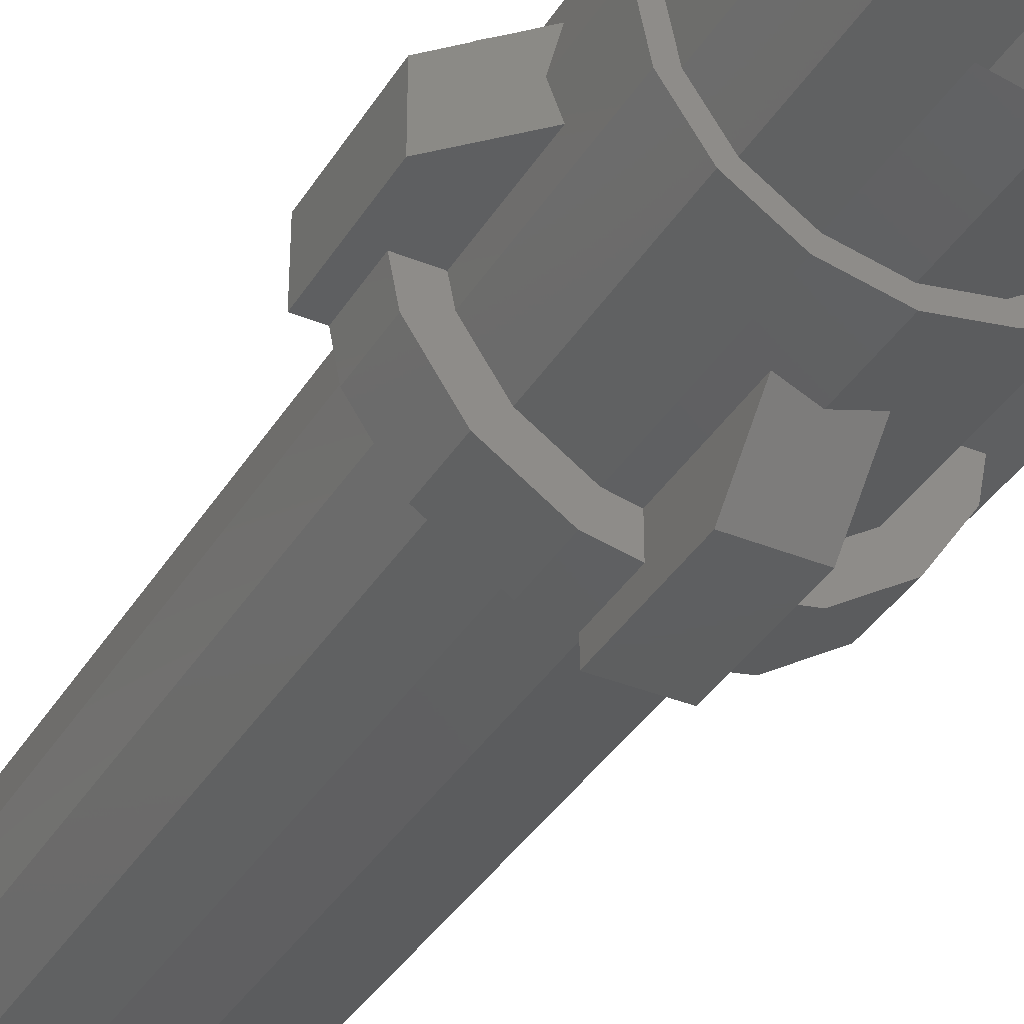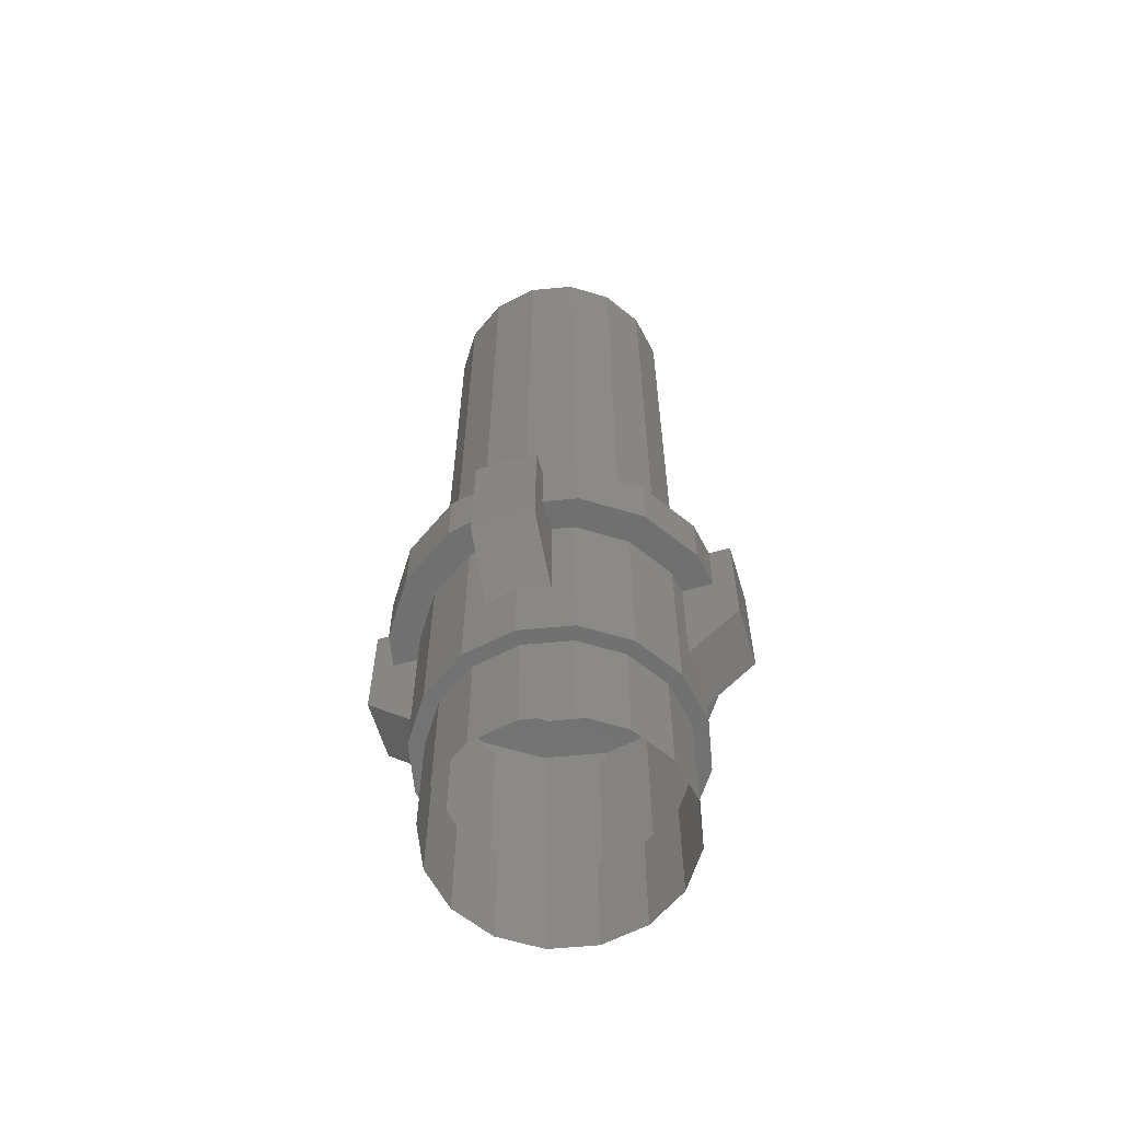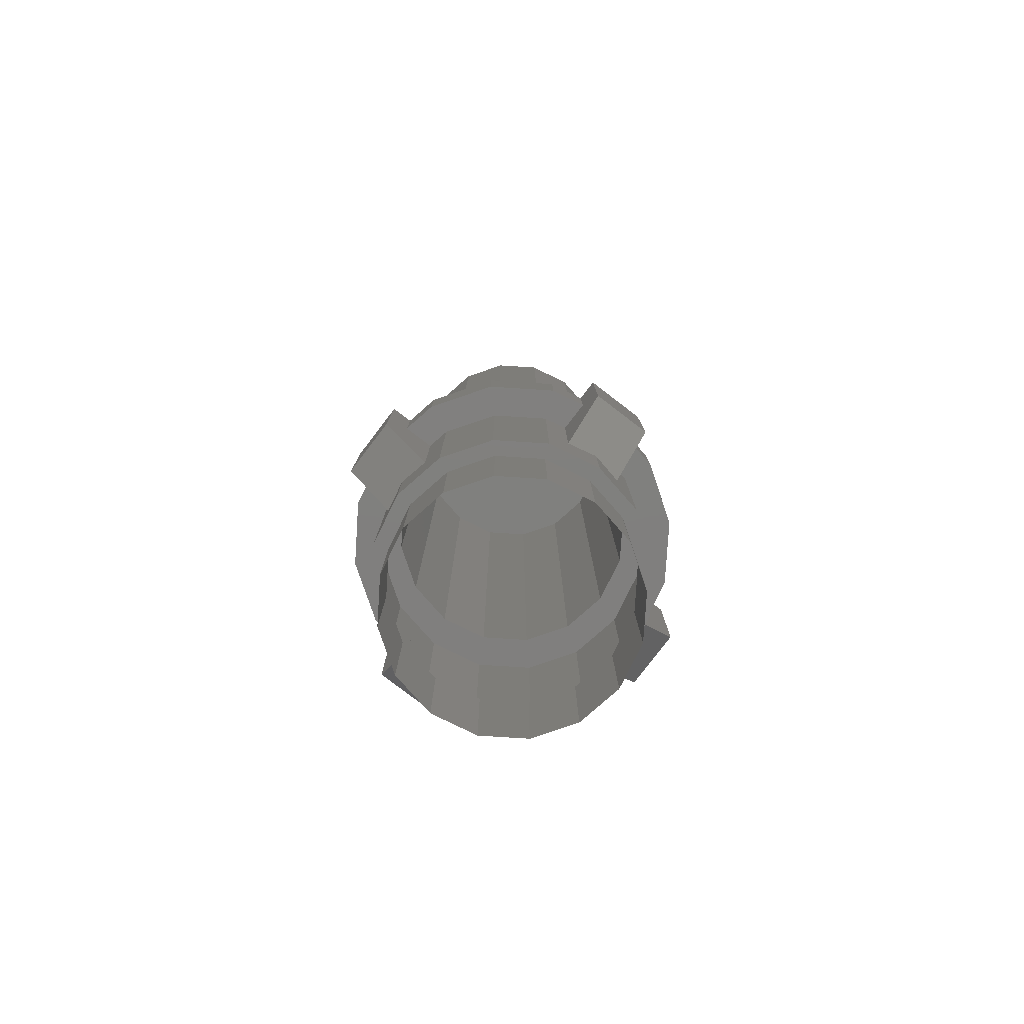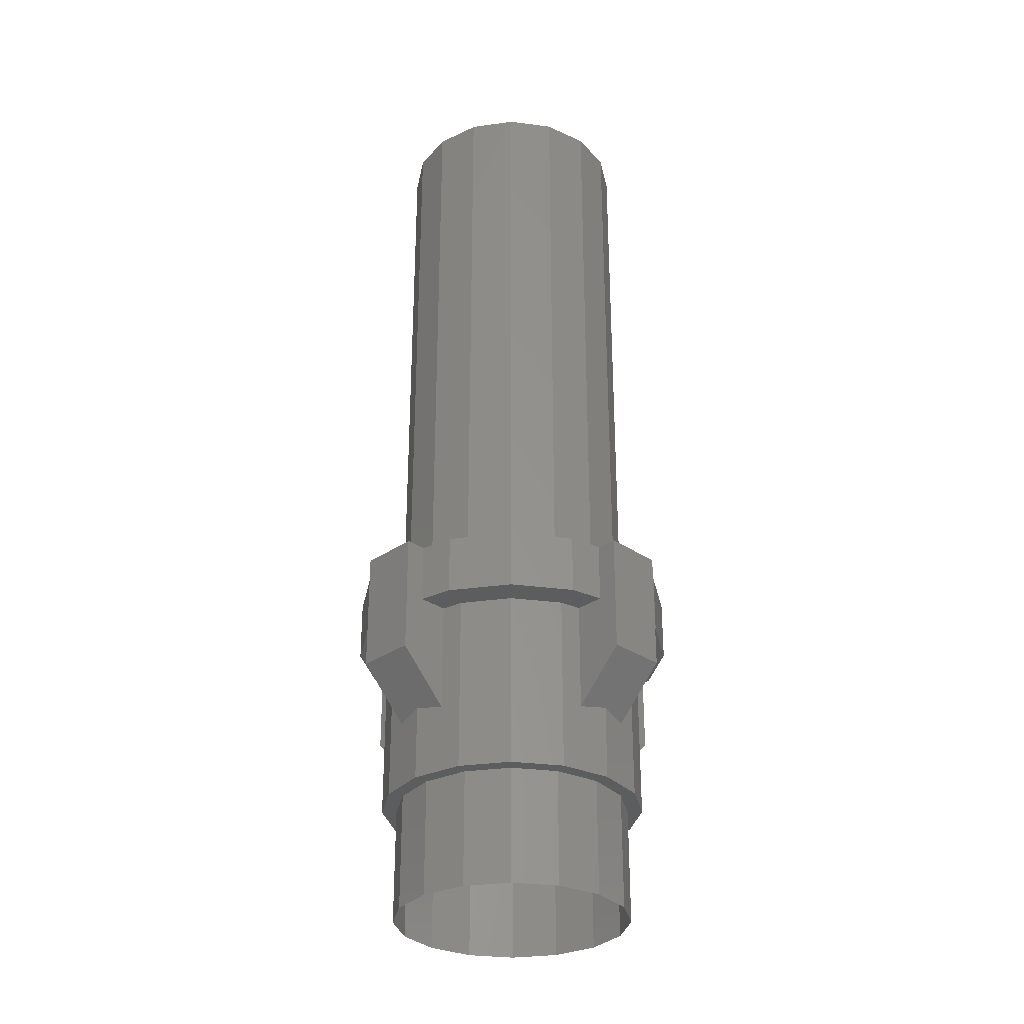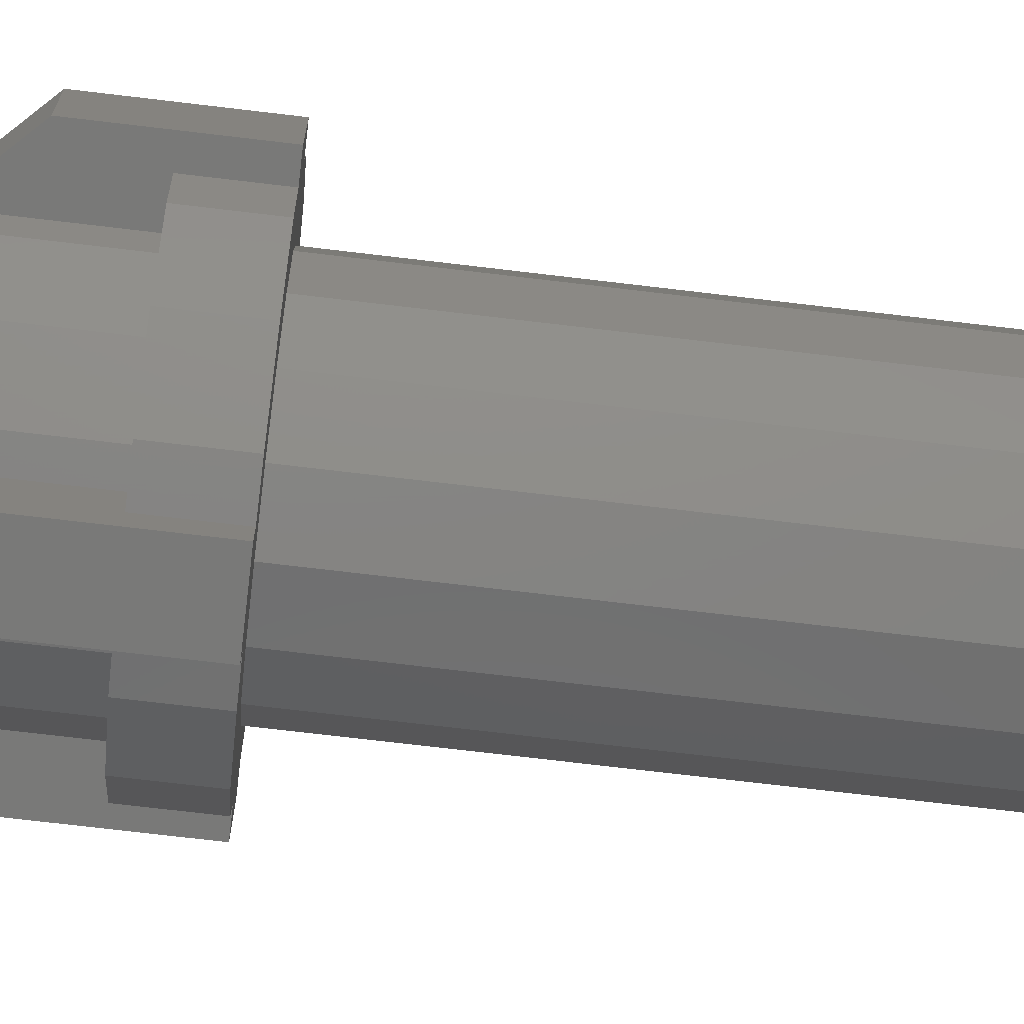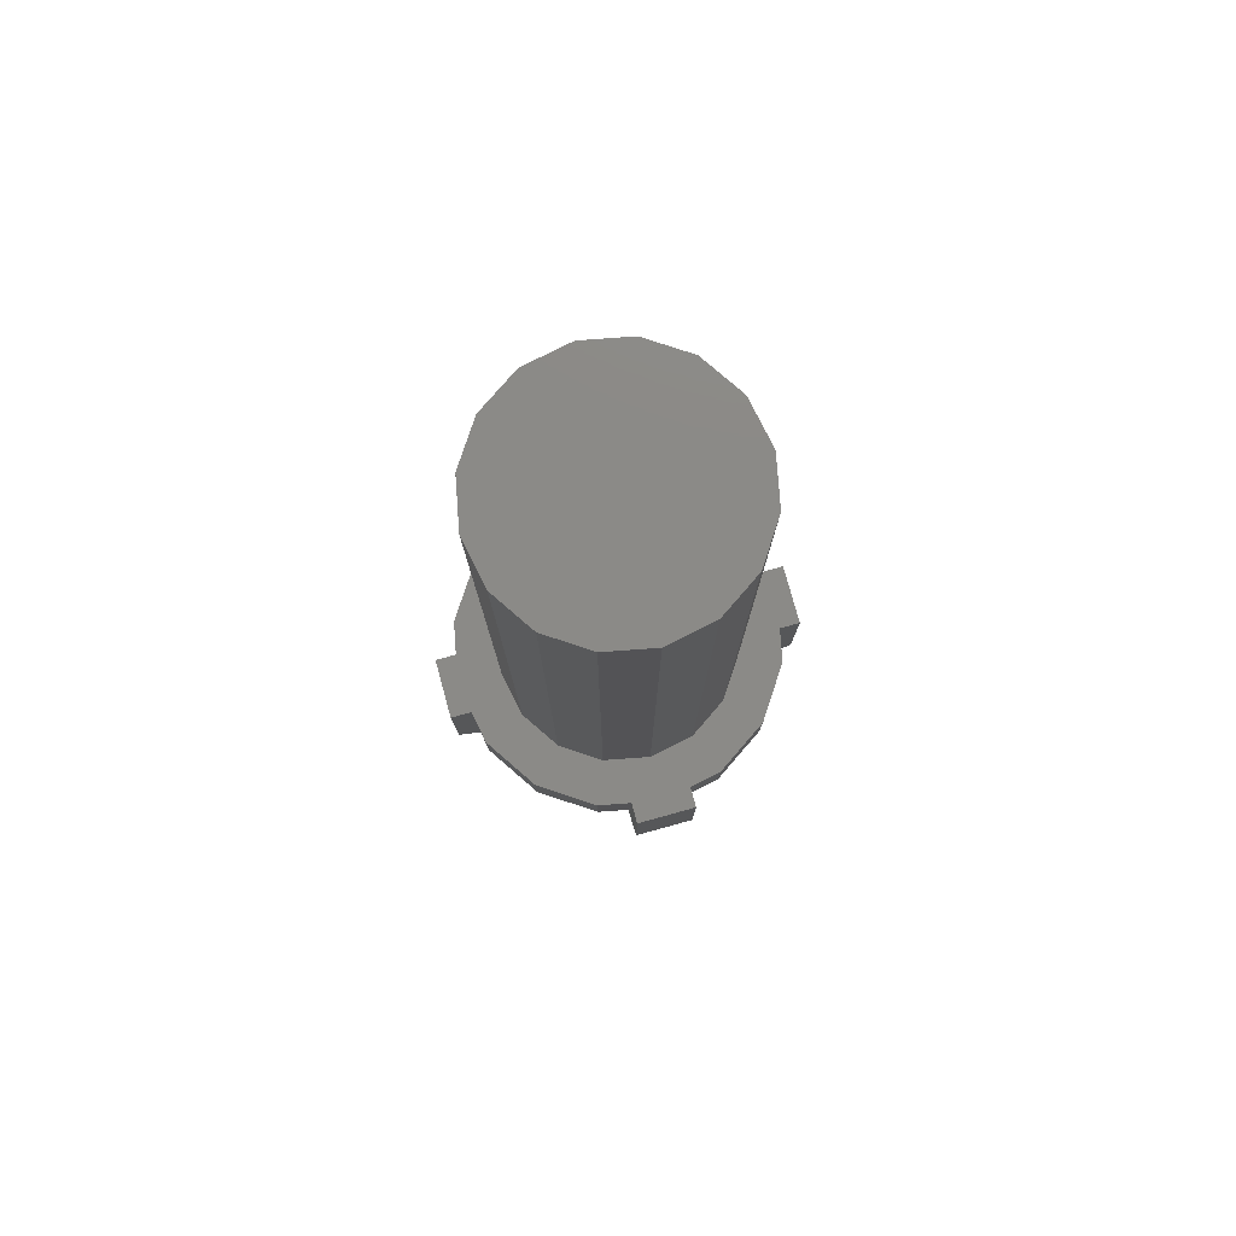
<metadata>
{"format":"stl","ext":"stl","renderer":"f3d","projection":"perspective","resolution":1024,"background":"white","views":[{"elev":-36.9,"azim":-27.9,"up":"+Z"},{"elev":-61.4,"azim":-73.4,"up":"+Y"},{"elev":-79.7,"azim":-37.4,"up":"+Y"},{"elev":-30.4,"azim":-44.6,"up":"+Y"},{"elev":-72.1,"azim":83.2,"up":"+Z"},{"elev":78.9,"azim":164.6,"up":"+Y"}]}
</metadata>
<code>
# stl→obj: 219 verts, 368 faces
v 0.16 0.8 0
v 0.1478 0.8 -0.06123
v 0 0.8 0
v 0.1131 0.8 -0.1131
v 0.06123 0.8 -0.1478
v 0 0.8 -0.16
v -0.06123 0.8 -0.1478
v -0.1131 0.8 -0.1131
v -0.1478 0.8 -0.06123
v -0.16 0.8 -0
v -0.1478 0.8 0.06123
v -0.1131 0.8 0.1131
v -0.06123 0.8 0.1478
v -0 0.8 0.16
v 0.06123 0.8 0.1478
v 0.1131 0.8 0.1131
v 0.1478 0.8 0.06123
v -0.24 -0.16 -0.04
v -0.172 -0.228 -0.04
v -0.18 -0.22 0
v -0.22 0 0
v -0.212 0 -0.04
v -0.24 0 -0.04
v -0.04 -0.16 0.24
v -0.04 -0.228 0.172
v 0 -0.22 0.18
v 0 0 0.22
v -0.04 0 0.212
v -0.04 0 0.24
v 0.24 -0.16 0.04
v 0.172 -0.228 0.04
v 0.18 -0.22 0
v 0.22 0 0
v 0.212 0 0.04
v 0.24 0 0.04
v 0.04 -0.16 -0.24
v 0.04 -0.228 -0.172
v 0 -0.22 -0.18
v 0 0 -0.22
v 0.04 0 -0.212
v 0.04 0 -0.24
v 0.16 0 0
v 0.1478 0 -0.06123
v 0.1131 0 -0.1131
v 0.06123 0 -0.1478
v 0 0 -0.16
v -0.06123 0 -0.1478
v -0.1131 0 -0.1131
v -0.1478 0 -0.06123
v -0.16 0 -0
v -0.1478 0 0.06123
v -0.1131 0 0.1131
v -0.06123 0 0.1478
v -0 0 0.16
v 0.06123 0 0.1478
v 0.1131 0 0.1131
v 0.1478 0 0.06123
v 0.2 0 0
v 0.1848 0 -0.07654
v 0.1414 0 -0.1414
v 0.07654 0 -0.1848
v 0 0 -0.2
v -0.07654 0 -0.1848
v -0.1414 0 -0.1414
v -0.1848 0 -0.07654
v -0.2 0 -0
v -0.1848 0 0.07654
v -0.1414 0 0.1414
v -0.07654 0 0.1848
v -0 0 0.2
v 0.07654 0 0.1848
v 0.1414 0 0.1414
v 0.1848 0 0.07654
v 0.2033 0 -0.08419
v 0.1556 0 -0.1556
v 0.08419 0 -0.2033
v -0.08419 0 -0.2033
v -0.1556 0 -0.1556
v -0.2033 0 -0.08419
v -0.22 0 -0
v -0.2033 0 0.08419
v -0.1556 0 0.1556
v -0.08419 0 0.2033
v -0 0 0.22
v 0.08419 0 0.2033
v 0.1556 0 0.1556
v 0.2033 0 0.08419
v -0.172 -0.228 0.04
v -0.24 -0.16 0.04
v -0.24 0 0.04
v -0.212 0 0.04
v -0.212 -0.08 -0.04
v -0.1721 -0.08 -0.04
v -0.1721 -0.2279 -0.04
v -0.212 -0.08 0.04
v -0.172 -0.08 0.04
v 0.04 -0.228 0.172
v 0.04 -0.16 0.24
v 0.04 0 0.24
v 0.04 0 0.212
v -0.04 -0.08 0.212
v -0.04 -0.08 0.1721
v -0.04 -0.2279 0.1721
v 0.04 -0.08 0.212
v 0.04 -0.08 0.172
v 0.172 -0.228 -0.04
v 0.24 -0.16 -0.04
v 0.24 0 -0.04
v 0.212 0 -0.04
v 0.212 -0.08 0.04
v 0.1721 -0.08 0.04
v 0.1721 -0.2279 0.04
v 0.212 -0.08 -0.04
v 0.172 -0.08 -0.04
v -0.04 -0.228 -0.172
v -0.04 -0.16 -0.24
v -0.04 0 -0.24
v -0.04 0 -0.212
v 0.04 -0.08 -0.212
v 0.04 -0.08 -0.1721
v 0.04 -0.2279 -0.1721
v -0.04 -0.08 -0.212
v -0.04 -0.08 -0.172
v 0.22 -0.08 0
v 0.2033 -0.08 -0.08419
v 0.1556 -0.08 -0.1556
v 0.08419 -0.08 -0.2033
v 0 -0.08 -0.22
v -0.08419 -0.08 -0.2033
v -0.1556 -0.08 -0.1556
v -0.2033 -0.08 -0.08419
v -0.22 -0.08 -0
v -0.2033 -0.08 0.08419
v -0.1556 -0.08 0.1556
v -0.08419 -0.08 0.2033
v -0 -0.08 0.22
v 0.08419 -0.08 0.2033
v 0.1556 -0.08 0.1556
v 0.2033 -0.08 0.08419
v 0.21 -0.08 0
v 0.194 -0.08 0.08036
v 0.1485 -0.08 0.1485
v 0.08036 -0.08 0.194
v -0 -0.08 0.21
v -0.08036 -0.08 0.194
v -0.1485 -0.08 0.1485
v -0.194 -0.08 0.08036
v -0.21 -0.08 -0
v -0.194 -0.08 -0.08036
v -0.1485 -0.08 -0.1485
v -0.08036 -0.08 -0.194
v 0 -0.08 -0.21
v 0.08036 -0.08 -0.194
v 0.1485 -0.08 -0.1485
v 0.194 -0.08 -0.08036
v 0.18 -0.08 0
v 0.1663 -0.08 0.06888
v 0.1273 -0.08 0.1273
v 0.06888 -0.08 0.1663
v -0 -0.08 0.18
v -0.06888 -0.08 0.1663
v -0.1273 -0.08 0.1273
v -0.1663 -0.08 0.06888
v -0.18 -0.08 -0
v -0.1663 -0.08 -0.06888
v -0.1273 -0.08 -0.1273
v -0.06888 -0.08 -0.1663
v 0 -0.08 -0.18
v 0.06888 -0.08 -0.1663
v 0.1273 -0.08 -0.1273
v 0.1663 -0.08 -0.06888
v 0.18 -0.32 0
v 0.1663 -0.32 -0.06888
v 0.1273 -0.32 -0.1273
v 0.06888 -0.32 -0.1663
v 0 -0.32 -0.18
v -0.06888 -0.32 -0.1663
v -0.1273 -0.32 -0.1273
v -0.1663 -0.32 -0.06888
v -0.18 -0.32 -0
v -0.1663 -0.32 0.06888
v -0.1273 -0.32 0.1273
v -0.06888 -0.32 0.1663
v -0 -0.32 0.18
v 0.06888 -0.32 0.1663
v 0.1273 -0.32 0.1273
v 0.1663 -0.32 0.06888
v 0.16 -0.32 0
v 0.1478 -0.32 0.06123
v 0.1131 -0.32 0.1131
v 0.06123 -0.32 0.1478
v -0 -0.32 0.16
v -0.06123 -0.32 0.1478
v -0.1131 -0.32 0.1131
v -0.1478 -0.32 0.06123
v -0.16 -0.32 -0
v -0.1478 -0.32 -0.06123
v -0.1131 -0.32 -0.1131
v -0.06123 -0.32 -0.1478
v 0 -0.32 -0.16
v 0.06123 -0.32 -0.1478
v 0.1131 -0.32 -0.1131
v 0.1478 -0.32 -0.06123
v 0.16 -0.476 0
v 0.1478 -0.476 -0.06123
v 0.1131 -0.476 -0.1131
v 0.06123 -0.476 -0.1478
v 0 -0.476 -0.16
v -0.06123 -0.476 -0.1478
v -0.1131 -0.476 -0.1131
v -0.1478 -0.476 -0.06123
v -0.16 -0.476 -0
v -0.1478 -0.476 0.06123
v -0.1131 -0.476 0.1131
v -0.06123 -0.476 0.1478
v -0 -0.476 0.16
v 0.06123 -0.476 0.1478
v 0.1131 -0.476 0.1131
v 0.1478 -0.476 0.06123
f 1 2 3
f 2 4 3
f 4 5 3
f 5 6 3
f 6 7 3
f 7 8 3
f 8 9 3
f 9 10 3
f 10 11 3
f 11 12 3
f 12 13 3
f 13 14 3
f 14 15 3
f 15 16 3
f 16 17 3
f 17 1 3
f 18 19 20
f 21 22 23
f 24 25 26
f 27 28 29
f 30 31 32
f 33 34 35
f 36 37 38
f 39 40 41
f 1 42 43
f 1 43 2
f 2 43 44
f 2 44 4
f 4 44 45
f 4 45 5
f 5 45 46
f 5 46 6
f 6 46 47
f 6 47 7
f 7 47 48
f 7 48 8
f 8 48 49
f 8 49 9
f 9 49 50
f 9 50 10
f 10 50 51
f 10 51 11
f 11 51 52
f 11 52 12
f 12 52 53
f 12 53 13
f 13 53 54
f 13 54 14
f 14 54 55
f 14 55 15
f 15 55 56
f 15 56 16
f 16 56 57
f 16 57 17
f 17 57 42
f 17 42 1
f 42 58 59
f 42 59 43
f 43 59 60
f 43 60 44
f 44 60 61
f 44 61 45
f 45 61 62
f 45 62 46
f 46 62 63
f 46 63 47
f 47 63 64
f 47 64 48
f 48 64 65
f 48 65 49
f 49 65 66
f 49 66 50
f 50 66 67
f 50 67 51
f 51 67 68
f 51 68 52
f 52 68 69
f 52 69 53
f 53 69 70
f 53 70 54
f 54 70 71
f 54 71 55
f 55 71 72
f 55 72 56
f 56 72 73
f 56 73 57
f 57 73 58
f 57 58 42
f 58 33 74
f 58 74 59
f 59 74 75
f 59 75 60
f 60 75 76
f 60 76 61
f 61 76 39
f 61 39 62
f 62 39 77
f 62 77 63
f 63 77 78
f 63 78 64
f 64 78 79
f 64 79 65
f 65 79 80
f 65 80 66
f 66 80 81
f 66 81 67
f 67 81 82
f 67 82 68
f 68 82 83
f 68 83 69
f 69 83 84
f 69 84 70
f 70 84 85
f 70 85 71
f 71 85 86
f 71 86 72
f 72 86 87
f 72 87 73
f 73 87 33
f 73 33 58
f 20 88 89
f 20 89 18
f 23 90 91
f 23 91 21
f 18 23 22
f 18 22 92
f 93 94 18
f 93 18 92
f 95 91 90
f 95 90 89
f 95 89 88
f 95 88 96
f 26 97 98
f 26 98 24
f 29 99 100
f 29 100 27
f 24 29 28
f 24 28 101
f 102 103 24
f 102 24 101
f 104 100 99
f 104 99 98
f 104 98 97
f 104 97 105
f 32 106 107
f 32 107 30
f 35 108 109
f 35 109 33
f 30 35 34
f 30 34 110
f 111 112 30
f 111 30 110
f 113 109 108
f 113 108 107
f 113 107 106
f 113 106 114
f 38 115 116
f 38 116 36
f 41 117 118
f 41 118 39
f 36 41 40
f 36 40 119
f 120 121 36
f 120 36 119
f 122 118 117
f 122 117 116
f 122 116 115
f 122 115 123
f 33 124 125
f 33 125 74
f 74 125 126
f 74 126 75
f 75 126 127
f 75 127 76
f 76 127 128
f 76 128 39
f 39 128 129
f 39 129 77
f 77 129 130
f 77 130 78
f 78 130 131
f 78 131 79
f 79 131 132
f 79 132 80
f 80 132 133
f 80 133 81
f 81 133 134
f 81 134 82
f 82 134 135
f 82 135 83
f 83 135 136
f 83 136 84
f 84 136 137
f 84 137 85
f 85 137 138
f 85 138 86
f 86 138 139
f 86 139 87
f 87 139 124
f 87 124 33
f 140 124 139
f 140 139 141
f 141 139 138
f 141 138 142
f 142 138 137
f 142 137 143
f 143 137 136
f 143 136 144
f 144 136 135
f 144 135 145
f 145 135 134
f 145 134 146
f 146 134 133
f 146 133 147
f 147 133 132
f 147 132 148
f 148 132 131
f 148 131 149
f 149 131 130
f 149 130 150
f 150 130 129
f 150 129 151
f 151 129 128
f 151 128 152
f 152 128 127
f 152 127 153
f 153 127 126
f 153 126 154
f 154 126 125
f 154 125 155
f 155 125 124
f 155 124 140
f 156 140 141
f 156 141 157
f 157 141 142
f 157 142 158
f 158 142 143
f 158 143 159
f 159 143 144
f 159 144 160
f 160 144 145
f 160 145 161
f 161 145 146
f 161 146 162
f 162 146 147
f 162 147 163
f 163 147 148
f 163 148 164
f 164 148 149
f 164 149 165
f 165 149 150
f 165 150 166
f 166 150 151
f 166 151 167
f 167 151 152
f 167 152 168
f 168 152 153
f 168 153 169
f 169 153 154
f 169 154 170
f 170 154 155
f 170 155 171
f 171 155 140
f 171 140 156
f 156 172 173
f 156 173 171
f 171 173 174
f 171 174 170
f 170 174 175
f 170 175 169
f 169 175 176
f 169 176 168
f 168 176 177
f 168 177 167
f 167 177 178
f 167 178 166
f 166 178 179
f 166 179 165
f 165 179 180
f 165 180 164
f 164 180 181
f 164 181 163
f 163 181 182
f 163 182 162
f 162 182 183
f 162 183 161
f 161 183 184
f 161 184 160
f 160 184 185
f 160 185 159
f 159 185 186
f 159 186 158
f 158 186 187
f 158 187 157
f 157 187 172
f 157 172 156
f 188 172 187
f 188 187 189
f 189 187 186
f 189 186 190
f 190 186 185
f 190 185 191
f 191 185 184
f 191 184 192
f 192 184 183
f 192 183 193
f 193 183 182
f 193 182 194
f 194 182 181
f 194 181 195
f 195 181 180
f 195 180 196
f 196 180 179
f 196 179 197
f 197 179 178
f 197 178 198
f 198 178 177
f 198 177 199
f 199 177 176
f 199 176 200
f 200 176 175
f 200 175 201
f 201 175 174
f 201 174 202
f 202 174 173
f 202 173 203
f 203 173 172
f 203 172 188
f 188 204 205
f 188 205 203
f 203 205 206
f 203 206 202
f 202 206 207
f 202 207 201
f 201 207 208
f 201 208 200
f 200 208 209
f 200 209 199
f 199 209 210
f 199 210 198
f 198 210 211
f 198 211 197
f 197 211 212
f 197 212 196
f 196 212 213
f 196 213 195
f 195 213 214
f 195 214 194
f 194 214 215
f 194 215 193
f 193 215 216
f 193 216 192
f 192 216 217
f 192 217 191
f 191 217 218
f 191 218 190
f 190 218 219
f 190 219 189
f 189 219 204
f 189 204 188
f 89 90 23
f 89 23 18
f 98 99 29
f 98 29 24
f 107 108 35
f 107 35 30
f 116 117 41
f 116 41 36

</code>
